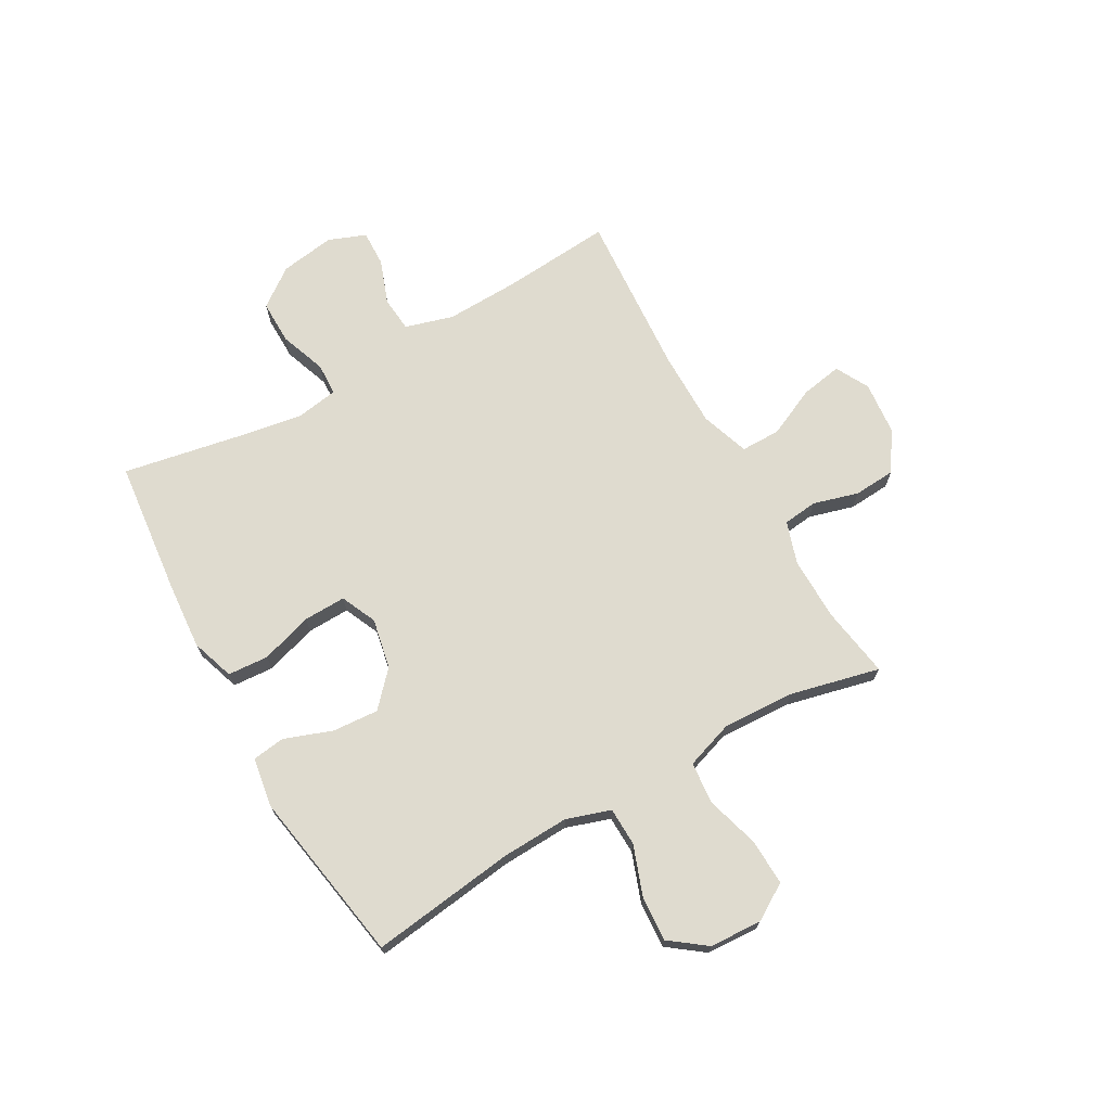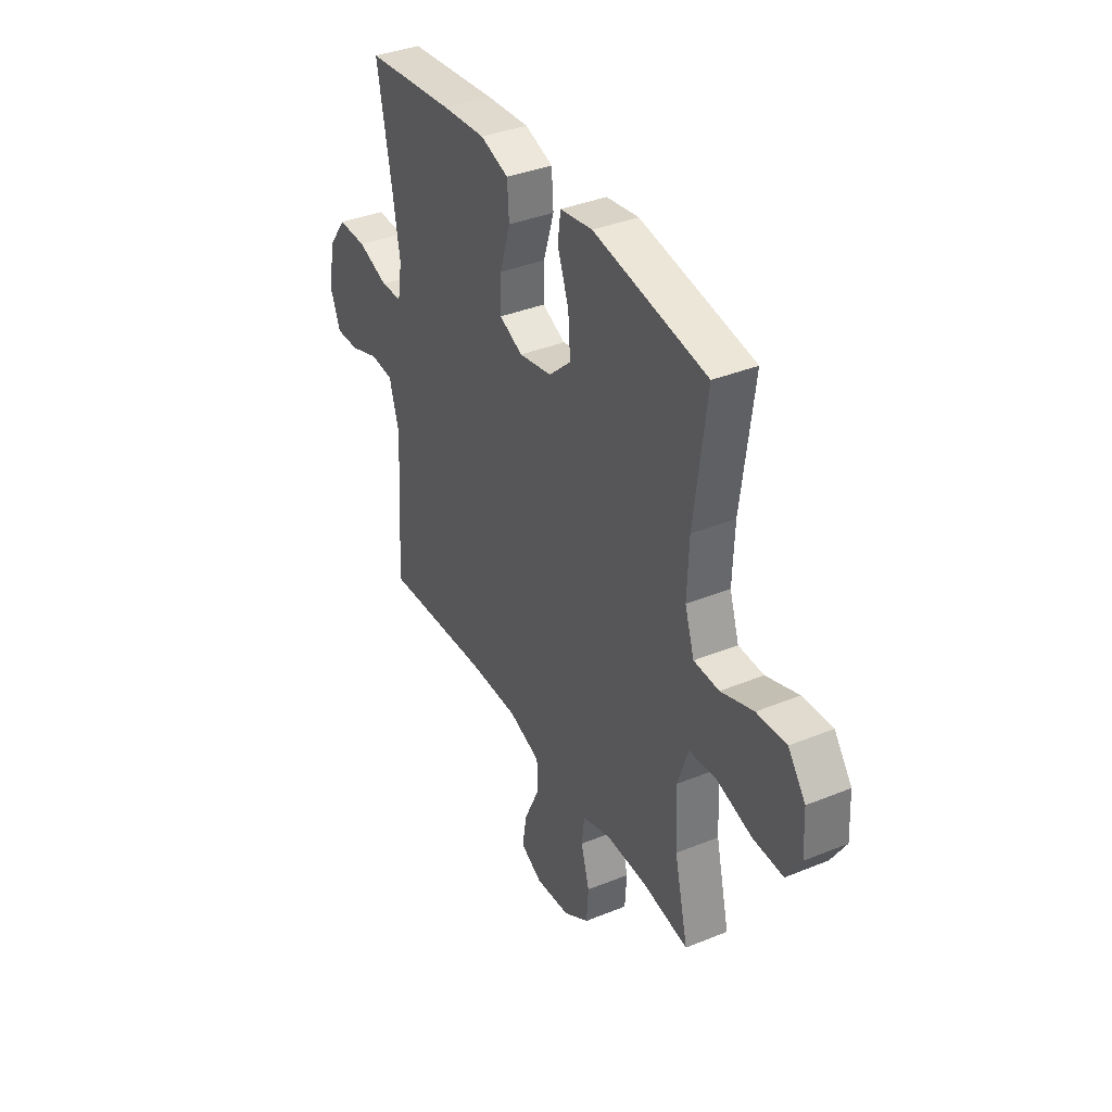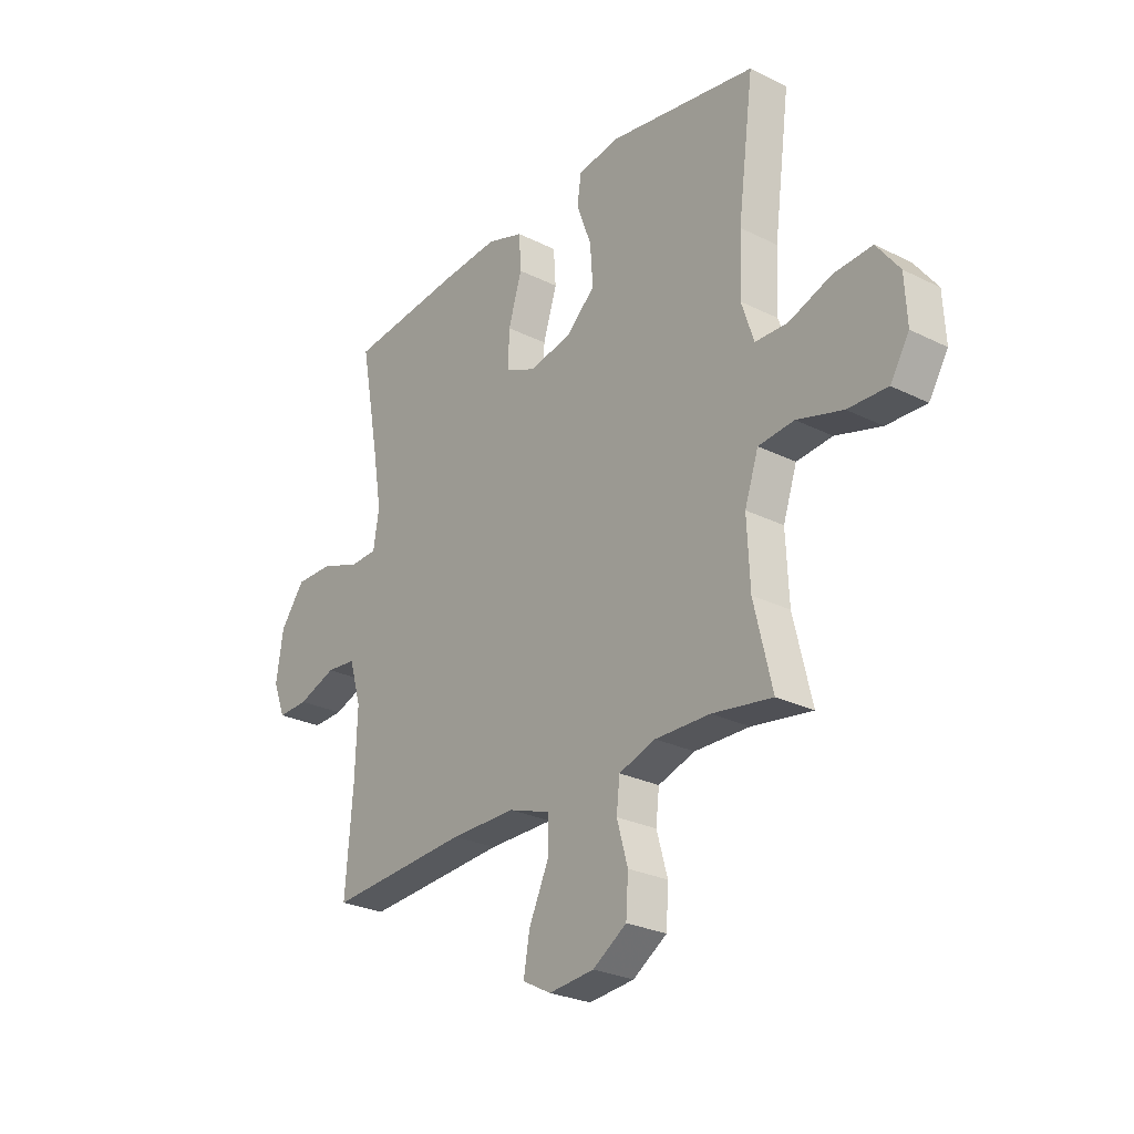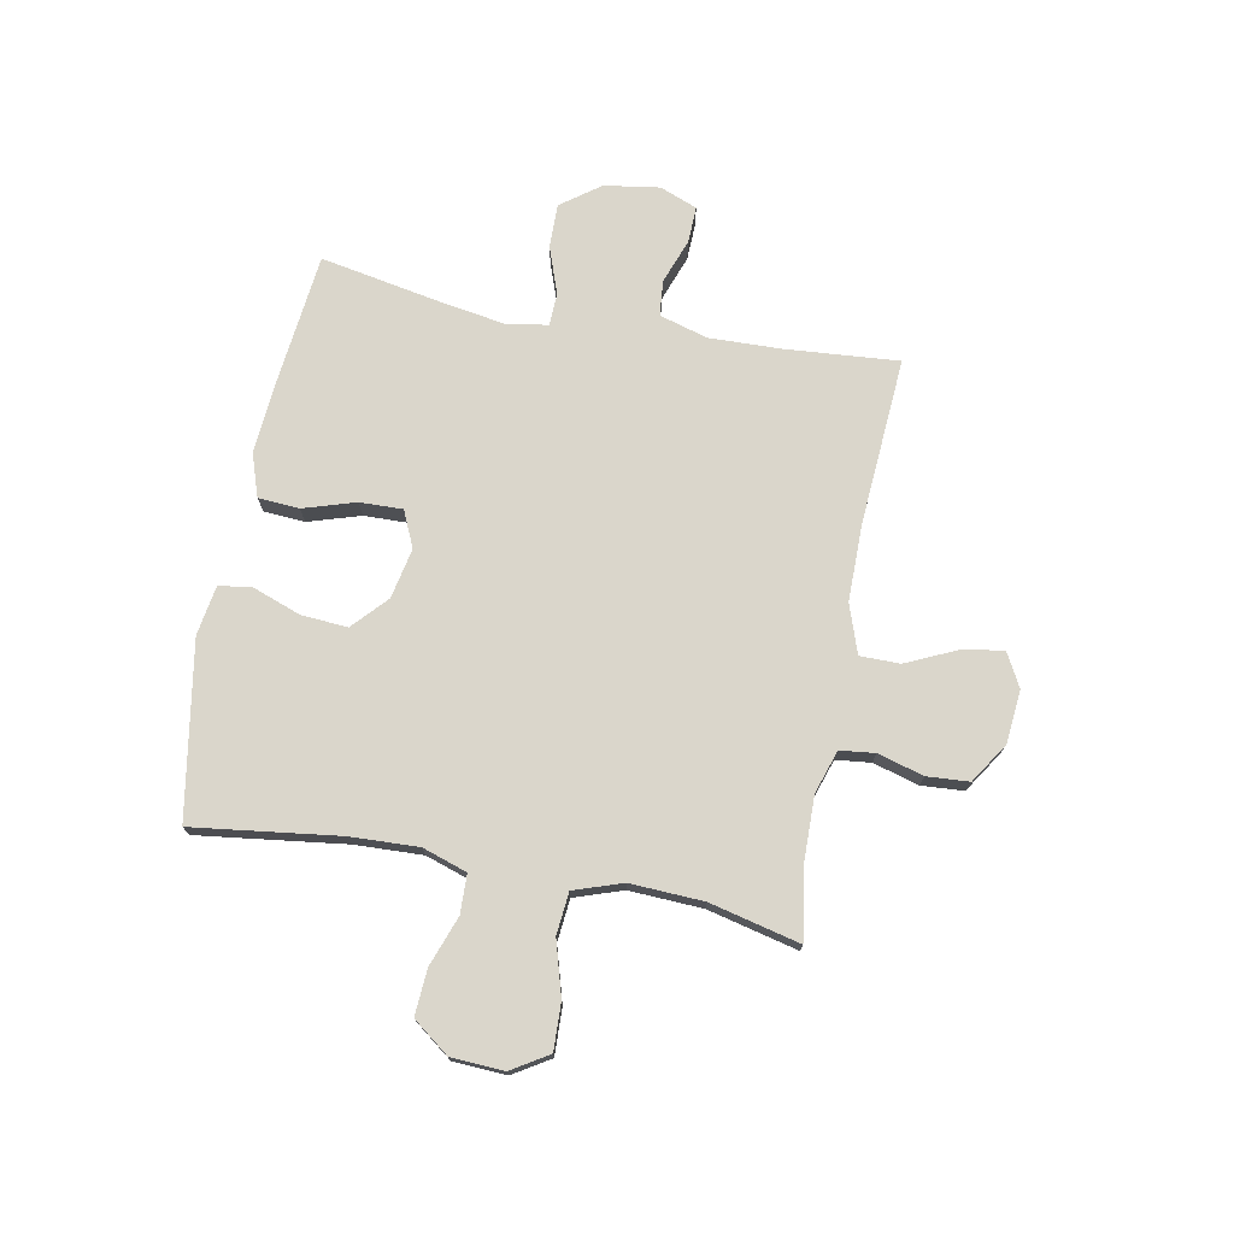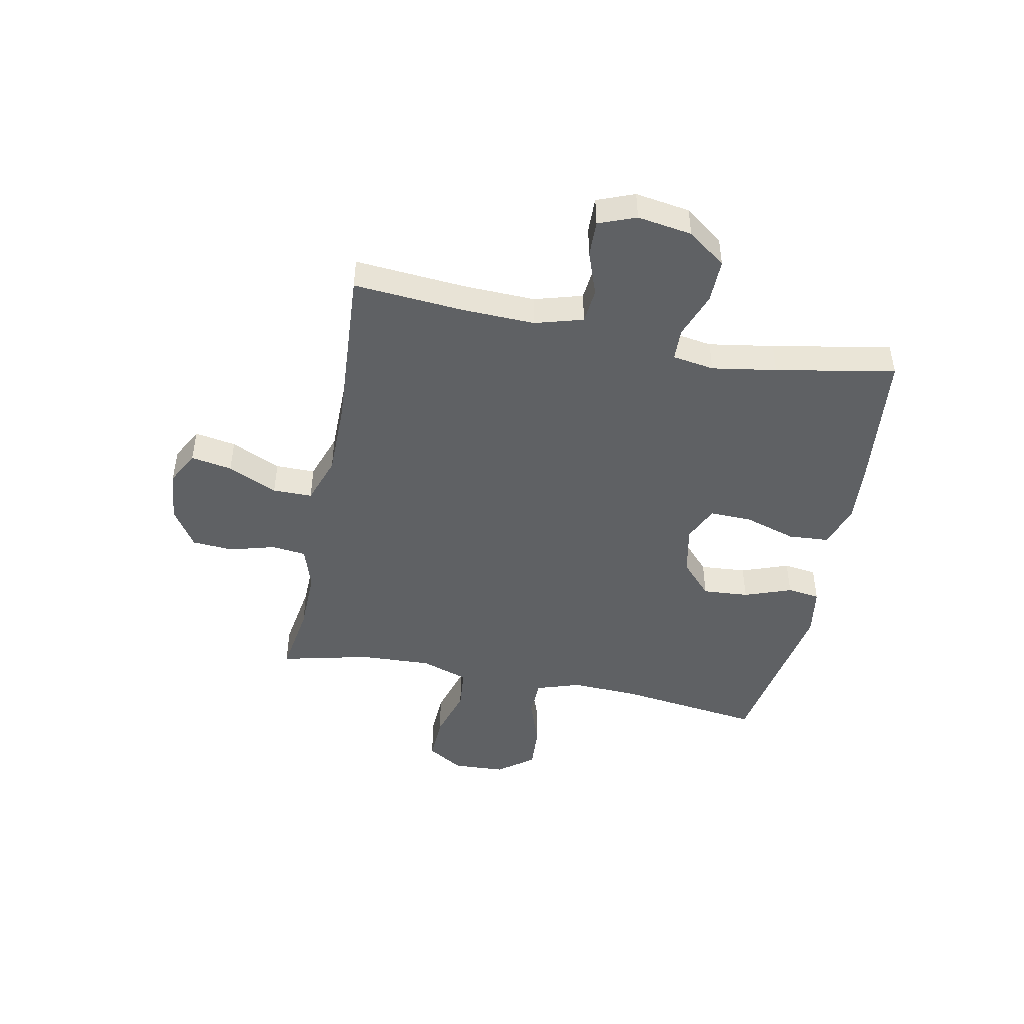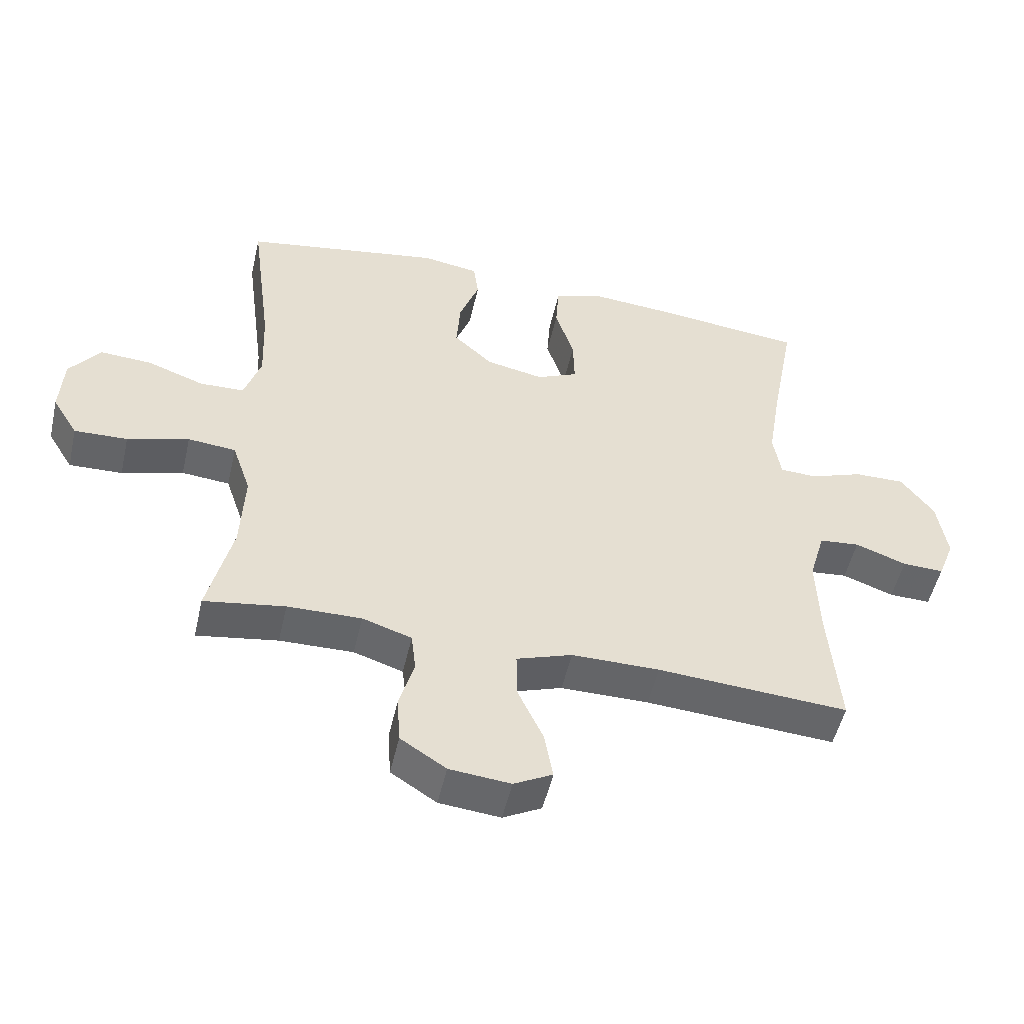
<metadata>
{"format":"obj","ext":"obj","renderer":"f3d","projection":"perspective","resolution":1024,"background":"white","views":[{"elev":70.5,"azim":60.5,"up":"+Y"},{"elev":37.4,"azim":62.4,"up":"+Z"},{"elev":-26.7,"azim":52.1,"up":"+Z"},{"elev":73.9,"azim":100.8,"up":"+Y"},{"elev":-46.3,"azim":-101.3,"up":"+Y"},{"elev":-51.5,"azim":167.2,"up":"+Z"}]}
</metadata>
<code>
v 0.5 0.07 0.5
v 0.466 0.07 0.24
v 0.461 0.07 0.119
v 0.487 0.07 0.04
v 0.556 0.07 0.038
v 0.645 0.07 0.07
v 0.726 0.07 0.075
v 0.774 0.07 0.011
v 0.779 0.07 -0.083
v 0.739 0.07 -0.148
v 0.656 0.07 -0.145
v 0.56 0.07 -0.117
v 0.485 0.07 -0.124
v 0.456 0.07 -0.21
v 0.462 0.07 -0.34
v 0.5 0.07 -0.5
v 0.374 0.07 -0.48
v 0.259 0.07 -0.478
v 0.182 0.07 -0.503
v 0.175 0.07 -0.565
v 0.198 0.07 -0.646
v 0.193 0.07 -0.721
v 0.122 0.07 -0.767
v 0.027 0.07 -0.776
v -0.033 0.07 -0.744
v -0.02 0.07 -0.67
v 0.021 0.07 -0.581
v 0.021 0.07 -0.51
v -0.066 0.07 -0.48
v -0.203 0.07 -0.48
v -0.5 0.07 -0.5
v -0.484 0.07 -0.301
v -0.48 0.07 -0.171
v -0.505 0.07 -0.085
v -0.568 0.07 -0.079
v -0.648 0.07 -0.108
v -0.713 0.07 -0.11
v -0.739 0.07 -0.043
v -0.724 0.07 0.055
v -0.673 0.07 0.124
v -0.594 0.07 0.123
v -0.511 0.07 0.093
v -0.453 0.07 0.095
v -0.441 0.07 0.17
v -0.46 0.07 0.286
v -0.5 0.07 0.5
v -0.255 0.07 0.526
v -0.137 0.07 0.535
v -0.06 0.07 0.509
v -0.055 0.07 0.436
v -0.084 0.07 0.343
v -0.086 0.07 0.267
v -0.022 0.07 0.238
v 0.068 0.07 0.256
v 0.129 0.07 0.312
v 0.123 0.07 0.395
v 0.092 0.07 0.48
v 0.1 0.07 0.539
v 0.189 0.07 0.553
v 0.5 0 0.5
v 0.466 0 0.24
v 0.461 0 0.119
v 0.487 0 0.04
v 0.556 0 0.038
v 0.645 0 0.07
v 0.726 0 0.075
v 0.774 0 0.011
v 0.779 0 -0.083
v 0.739 0 -0.148
v 0.656 0 -0.145
v 0.56 0 -0.117
v 0.485 0 -0.124
v 0.456 0 -0.21
v 0.462 0 -0.34
v 0.5 0 -0.5
v 0.374 0 -0.48
v 0.259 0 -0.478
v 0.182 0 -0.503
v 0.175 0 -0.565
v 0.198 0 -0.646
v 0.193 0 -0.721
v 0.122 0 -0.767
v 0.027 0 -0.776
v -0.033 0 -0.744
v -0.02 0 -0.67
v 0.021 0 -0.581
v 0.021 0 -0.51
v -0.066 0 -0.48
v -0.203 0 -0.48
v -0.5 0 -0.5
v -0.484 0 -0.301
v -0.48 0 -0.171
v -0.505 0 -0.085
v -0.568 0 -0.079
v -0.648 0 -0.108
v -0.713 0 -0.11
v -0.739 0 -0.043
v -0.724 0 0.055
v -0.673 0 0.124
v -0.594 0 0.123
v -0.511 0 0.093
v -0.453 0 0.095
v -0.441 0 0.17
v -0.46 0 0.286
v -0.5 0 0.5
v -0.255 0 0.526
v -0.137 0 0.535
v -0.06 0 0.509
v -0.055 0 0.436
v -0.084 0 0.343
v -0.086 0 0.267
v -0.022 0 0.238
v 0.068 0 0.256
v 0.129 0 0.312
v 0.123 0 0.395
v 0.092 0 0.48
v 0.1 0 0.539
v 0.189 0 0.553
f 59 1 2
f 58 59 2
f 57 58 2
f 56 57 2
f 55 56 2 3
f 54 55 3 4
f 53 54 4
f 49 50 51
f 48 49 51
f 47 48 51
f 46 47 51
f 45 46 51
f 44 45 51 52
f 43 44 52 53
f 40 41 42
f 39 40 42
f 38 39 42
f 37 38 42
f 36 37 42
f 35 36 42
f 34 35 42 43
f 43 53 4
f 34 43 4
f 33 34 4
f 30 31 32
f 33 4 5
f 32 33 5
f 30 32 5
f 29 30 5
f 25 26 27
f 24 25 27
f 23 24 27
f 22 23 27
f 21 22 27
f 20 21 27
f 19 20 27 28
f 28 29 5
f 19 28 5
f 18 19 5
f 15 16 17
f 14 15 17 18
f 10 11 12
f 9 10 12
f 8 9 12
f 7 8 12
f 6 7 12
f 5 6 12
f 5 12 13
f 18 5 13
f 13 14 18
f 61 60 118
f 61 118 117
f 61 117 116
f 61 116 115
f 62 61 115 114
f 63 62 114 113
f 63 113 112
f 110 109 108
f 110 108 107
f 110 107 106
f 110 106 105
f 110 105 104
f 111 110 104 103
f 112 111 103 102
f 101 100 99
f 101 99 98
f 101 98 97
f 101 97 96
f 101 96 95
f 101 95 94
f 102 101 94 93
f 63 112 102
f 63 102 93
f 63 93 92
f 91 90 89
f 64 63 92
f 64 92 91
f 64 91 89
f 64 89 88
f 86 85 84
f 86 84 83
f 86 83 82
f 86 82 81
f 86 81 80
f 86 80 79
f 87 86 79 78
f 64 88 87
f 64 87 78
f 64 78 77
f 76 75 74
f 77 76 74 73
f 71 70 69
f 71 69 68
f 71 68 67
f 71 67 66
f 71 66 65
f 71 65 64
f 72 71 64
f 72 64 77
f 77 73 72
f 1 60 61 2
f 2 61 62 3
f 3 62 63 4
f 4 63 64 5
f 5 64 65 6
f 6 65 66 7
f 7 66 67 8
f 8 67 68 9
f 9 68 69 10
f 10 69 70 11
f 11 70 71 12
f 12 71 72 13
f 13 72 73 14
f 14 73 74 15
f 15 74 75 16
f 16 75 76 17
f 17 76 77 18
f 18 77 78 19
f 19 78 79 20
f 20 79 80 21
f 21 80 81 22
f 22 81 82 23
f 23 82 83 24
f 24 83 84 25
f 25 84 85 26
f 26 85 86 27
f 27 86 87 28
f 28 87 88 29
f 29 88 89 30
f 30 89 90 31
f 31 90 91 32
f 32 91 92 33
f 33 92 93 34
f 34 93 94 35
f 35 94 95 36
f 36 95 96 37
f 37 96 97 38
f 38 97 98 39
f 39 98 99 40
f 40 99 100 41
f 41 100 101 42
f 42 101 102 43
f 43 102 103 44
f 44 103 104 45
f 45 104 105 46
f 46 105 106 47
f 47 106 107 48
f 48 107 108 49
f 49 108 109 50
f 50 109 110 51
f 51 110 111 52
f 52 111 112 53
f 53 112 113 54
f 54 113 114 55
f 55 114 115 56
f 56 115 116 57
f 57 116 117 58
f 58 117 118 59
f 59 118 60 1

</code>
